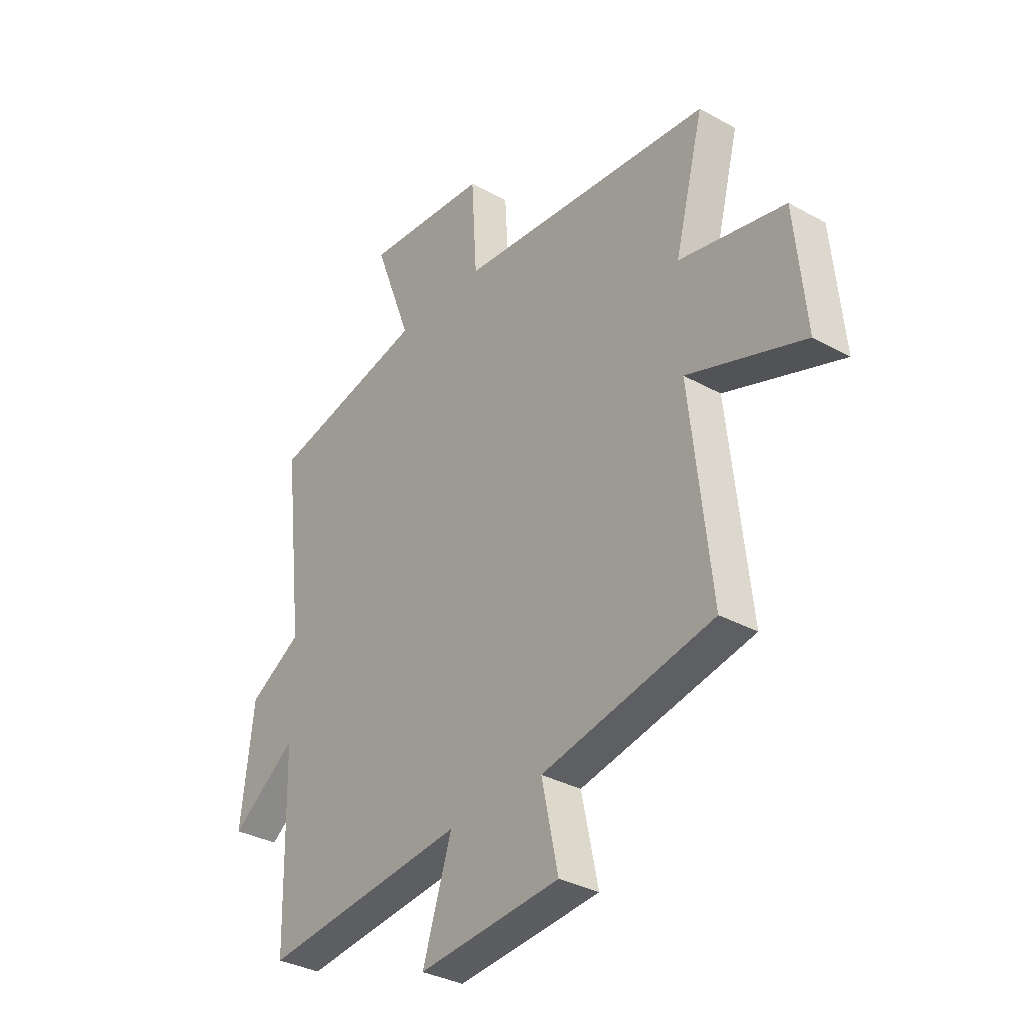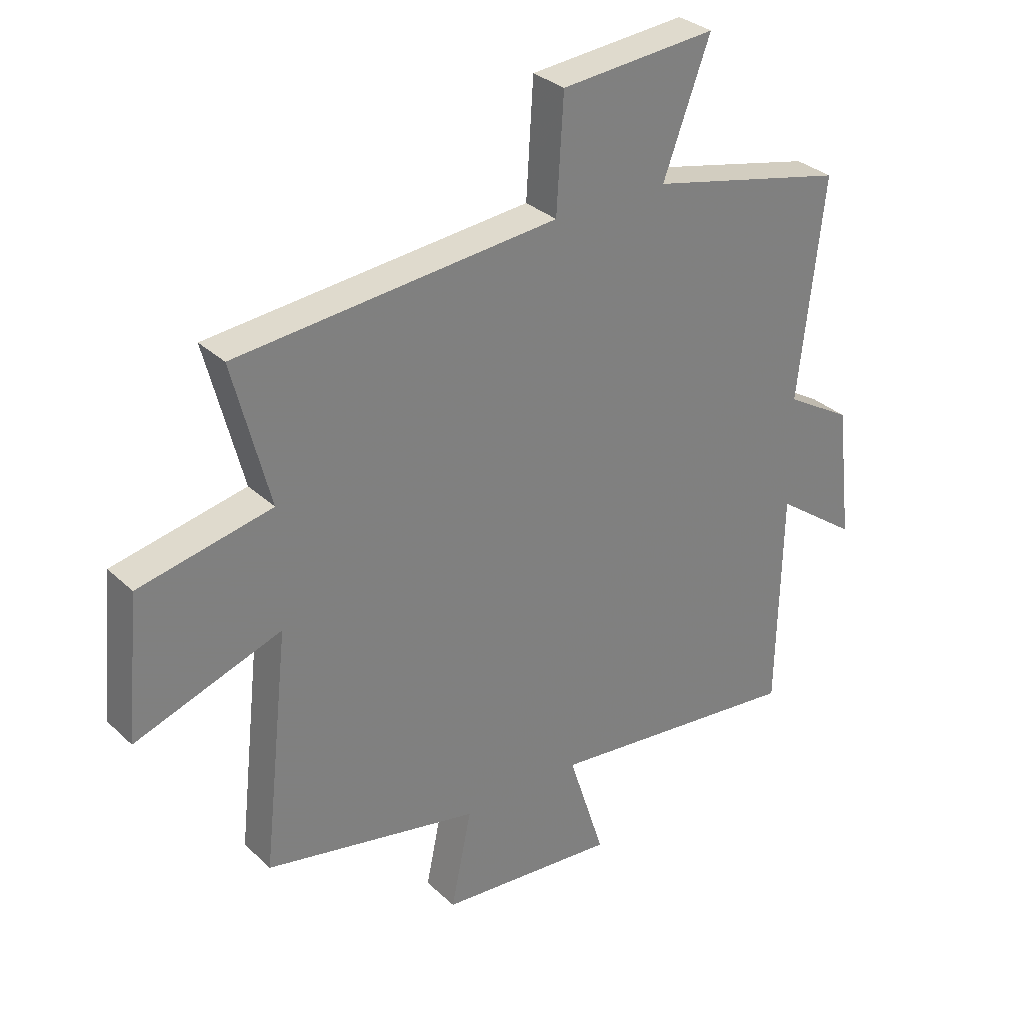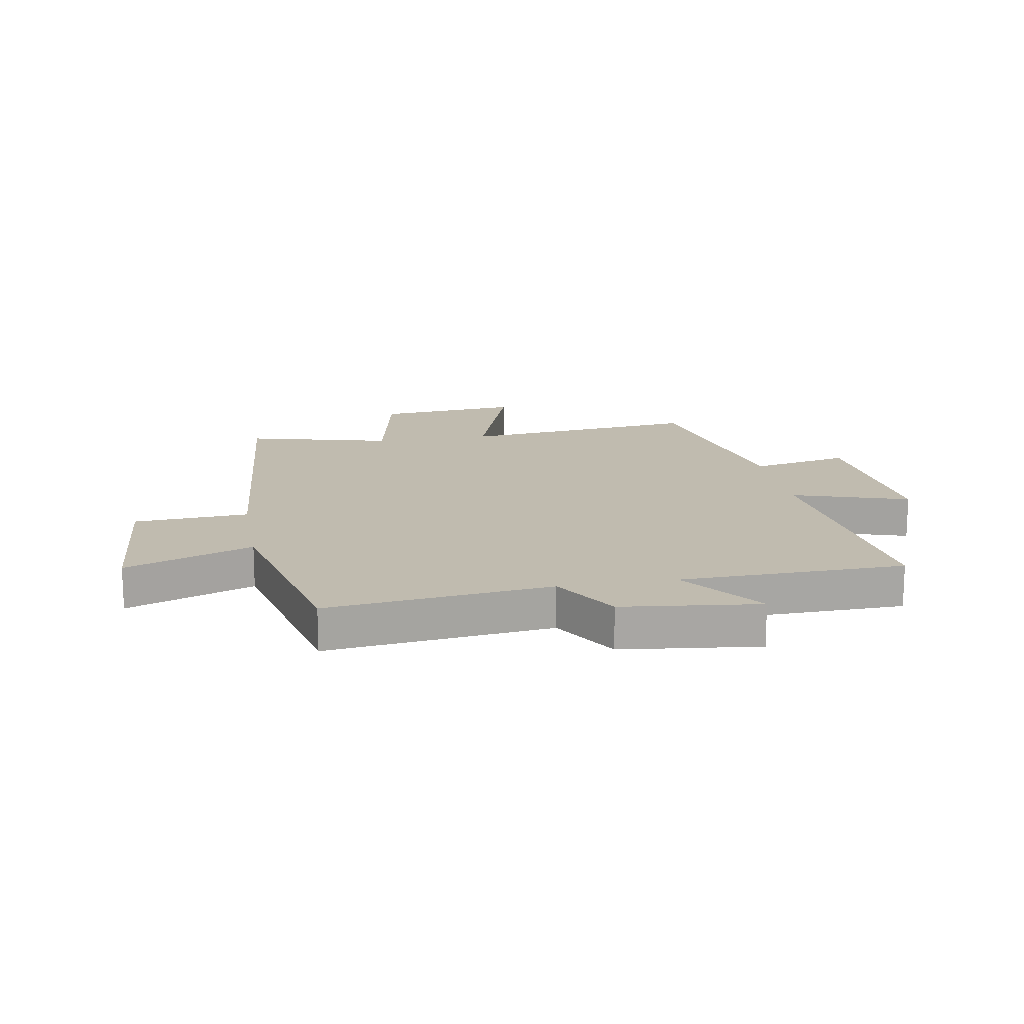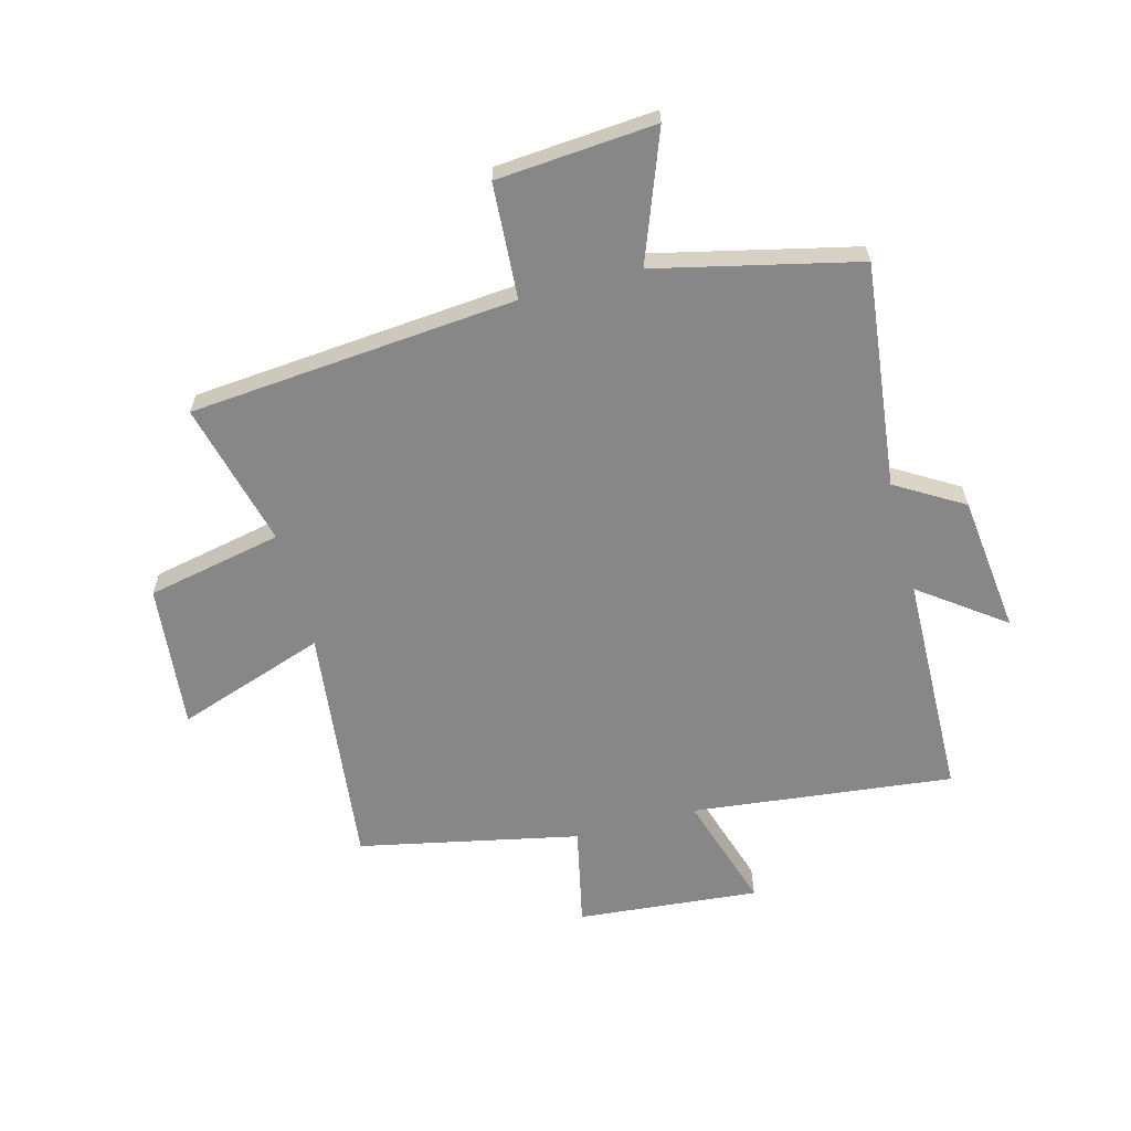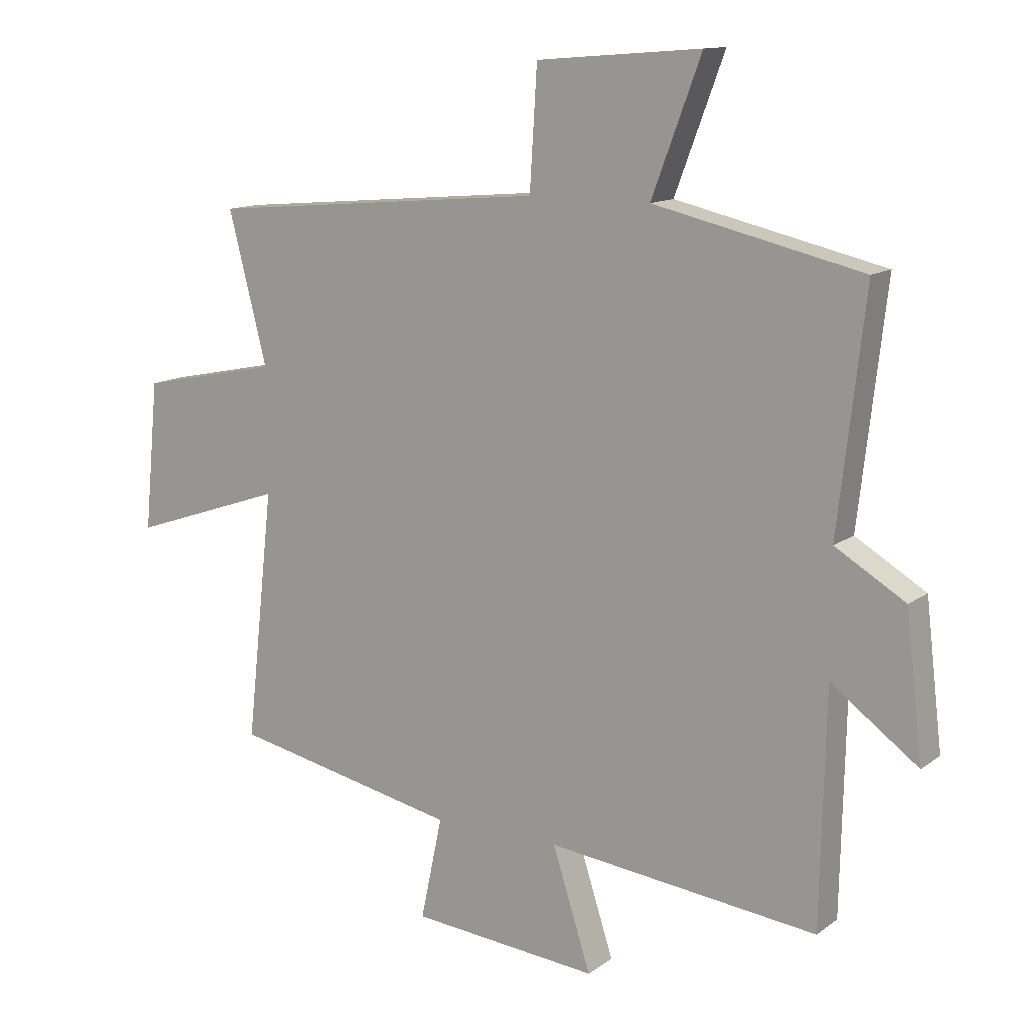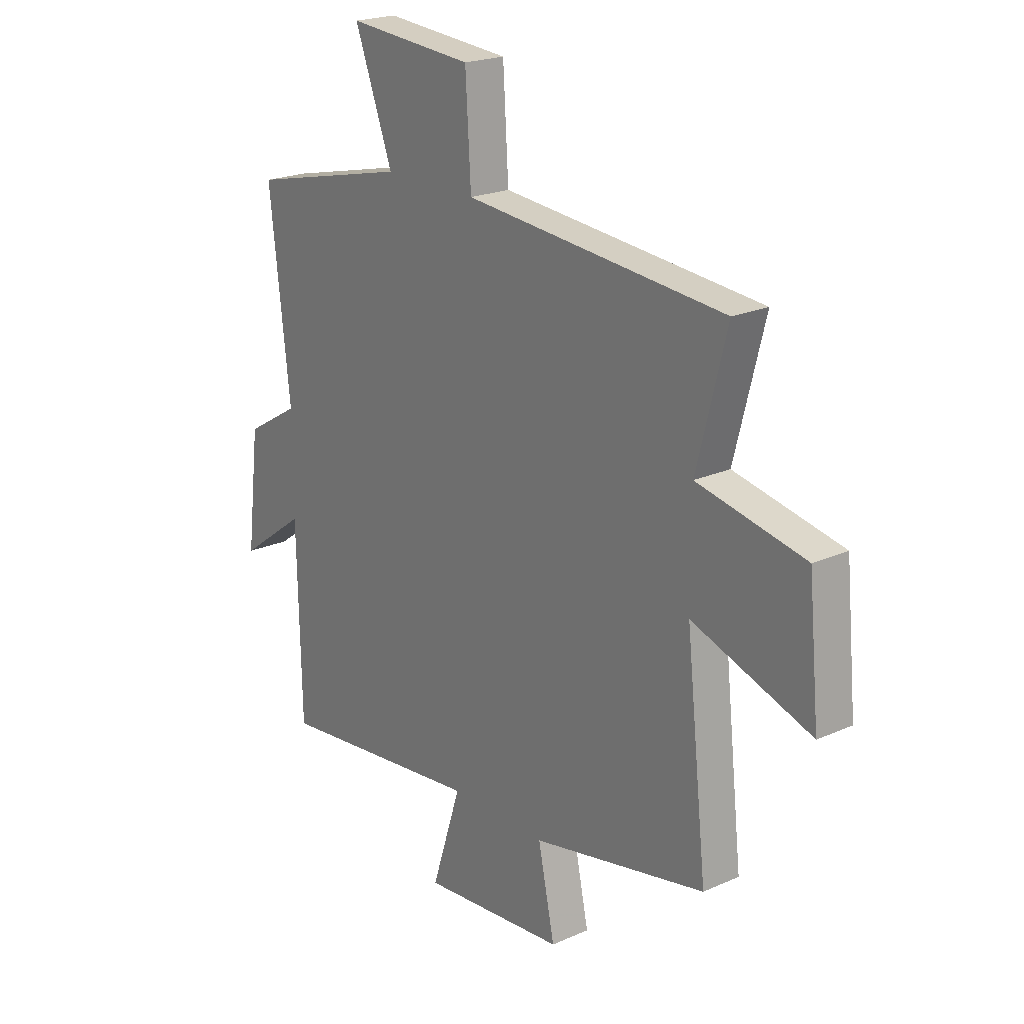
<metadata>
{"format":"obj","ext":"obj","renderer":"f3d","projection":"perspective","resolution":1024,"background":"white","views":[{"elev":-33.4,"azim":-127.3,"up":"+Z"},{"elev":31.4,"azim":-37.6,"up":"+Z"},{"elev":16.0,"azim":80.0,"up":"+Y"},{"elev":-62.6,"azim":14.8,"up":"+Y"},{"elev":12.8,"azim":32.2,"up":"+Z"},{"elev":21.3,"azim":-128.4,"up":"+Z"}]}
</metadata>
<code>
v -0.546 0.07 -0.422
v -0.5 0.07 -0.007
v -0.756 0.07 -0.095
v -0.732 0.07 0.153
v -0.5 0.07 0.201
v -0.564 0.07 0.45
v -0.003 0.07 0.5
v 0.009 0.07 0.697
v 0.281 0.07 0.719
v 0.199 0.07 0.5
v 0.544 0.07 0.421
v 0.5 0.07 0.036
v 0.616 0.07 -0.033
v 0.644 0.07 -0.269
v 0.5 0.07 -0.164
v 0.492 0.07 -0.55
v 0.043 0.07 -0.5
v 0.107 0.07 -0.699
v -0.205 0.07 -0.671
v -0.169 0.07 -0.5
v -0.546 0 -0.422
v -0.5 0 -0.007
v -0.756 0 -0.095
v -0.732 0 0.153
v -0.5 0 0.201
v -0.564 0 0.45
v -0.003 0 0.5
v 0.009 0 0.697
v 0.281 0 0.719
v 0.199 0 0.5
v 0.544 0 0.421
v 0.5 0 0.036
v 0.616 0 -0.033
v 0.644 0 -0.269
v 0.5 0 -0.164
v 0.492 0 -0.55
v 0.043 0 -0.5
v 0.107 0 -0.699
v -0.205 0 -0.671
v -0.169 0 -0.5
f 17 18 19 20
f 17 20 1 2
f 15 16 17 2
f 12 13 14 15
f 12 15 2
f 10 11 12 2
f 7 8 9 10
f 5 6 7 10
f 5 10 2 3
f 3 4 5
f 40 39 38 37
f 22 21 40 37
f 22 37 36 35
f 35 34 33 32
f 22 35 32
f 22 32 31 30
f 30 29 28 27
f 30 27 26 25
f 23 22 30 25
f 25 24 23
f 1 21 22 2
f 2 22 23 3
f 3 23 24 4
f 4 24 25 5
f 5 25 26 6
f 6 26 27 7
f 7 27 28 8
f 8 28 29 9
f 9 29 30 10
f 10 30 31 11
f 11 31 32 12
f 12 32 33 13
f 13 33 34 14
f 14 34 35 15
f 15 35 36 16
f 16 36 37 17
f 17 37 38 18
f 18 38 39 19
f 19 39 40 20
f 20 40 21 1

</code>
